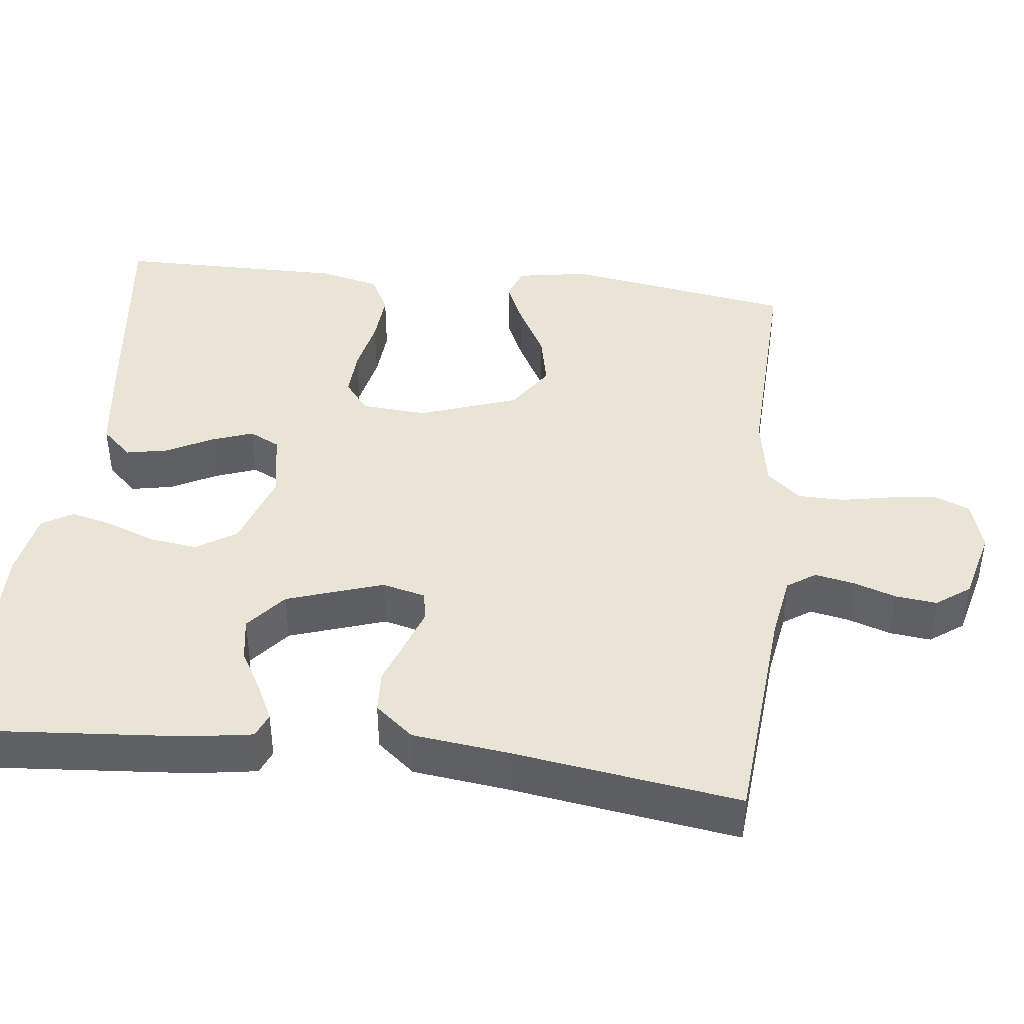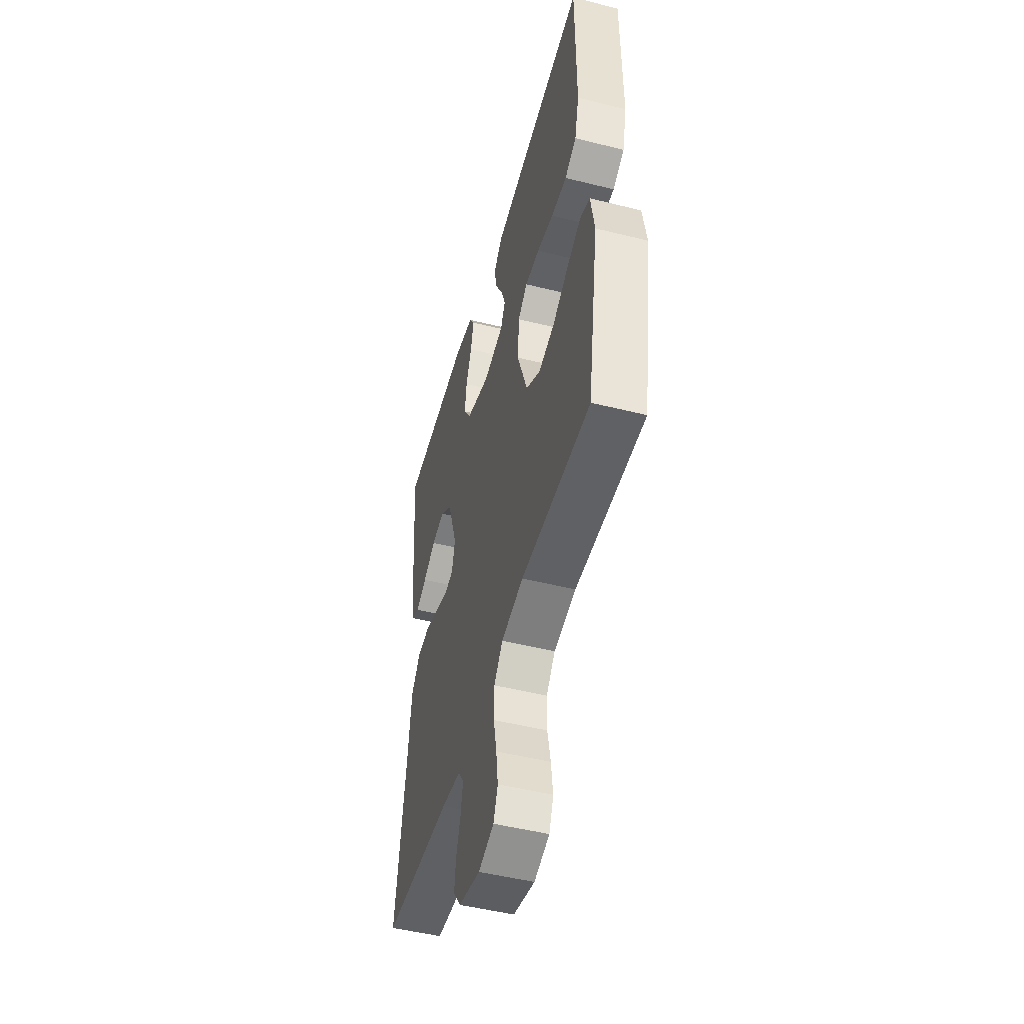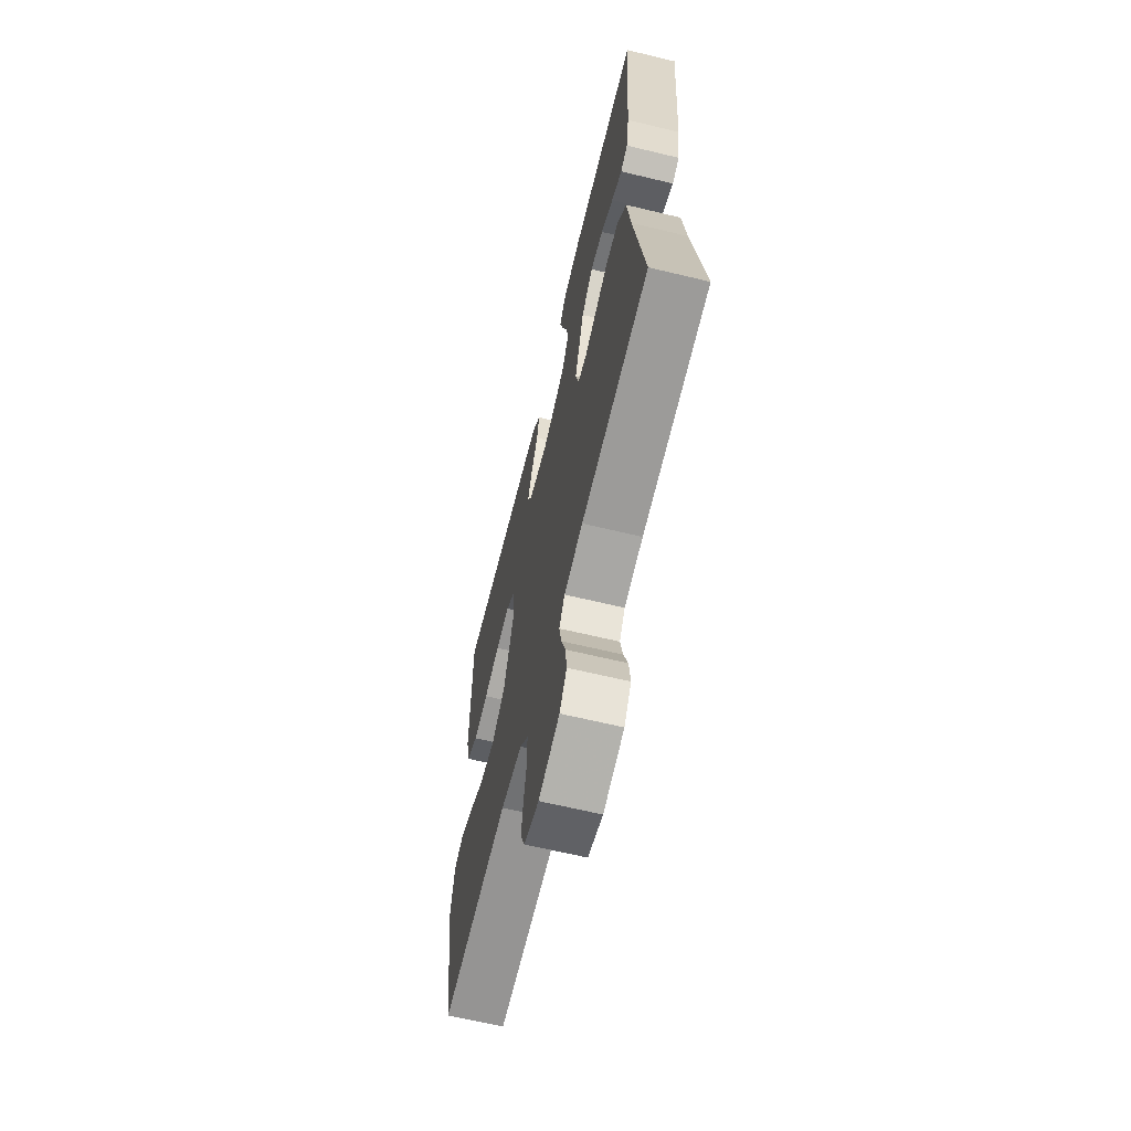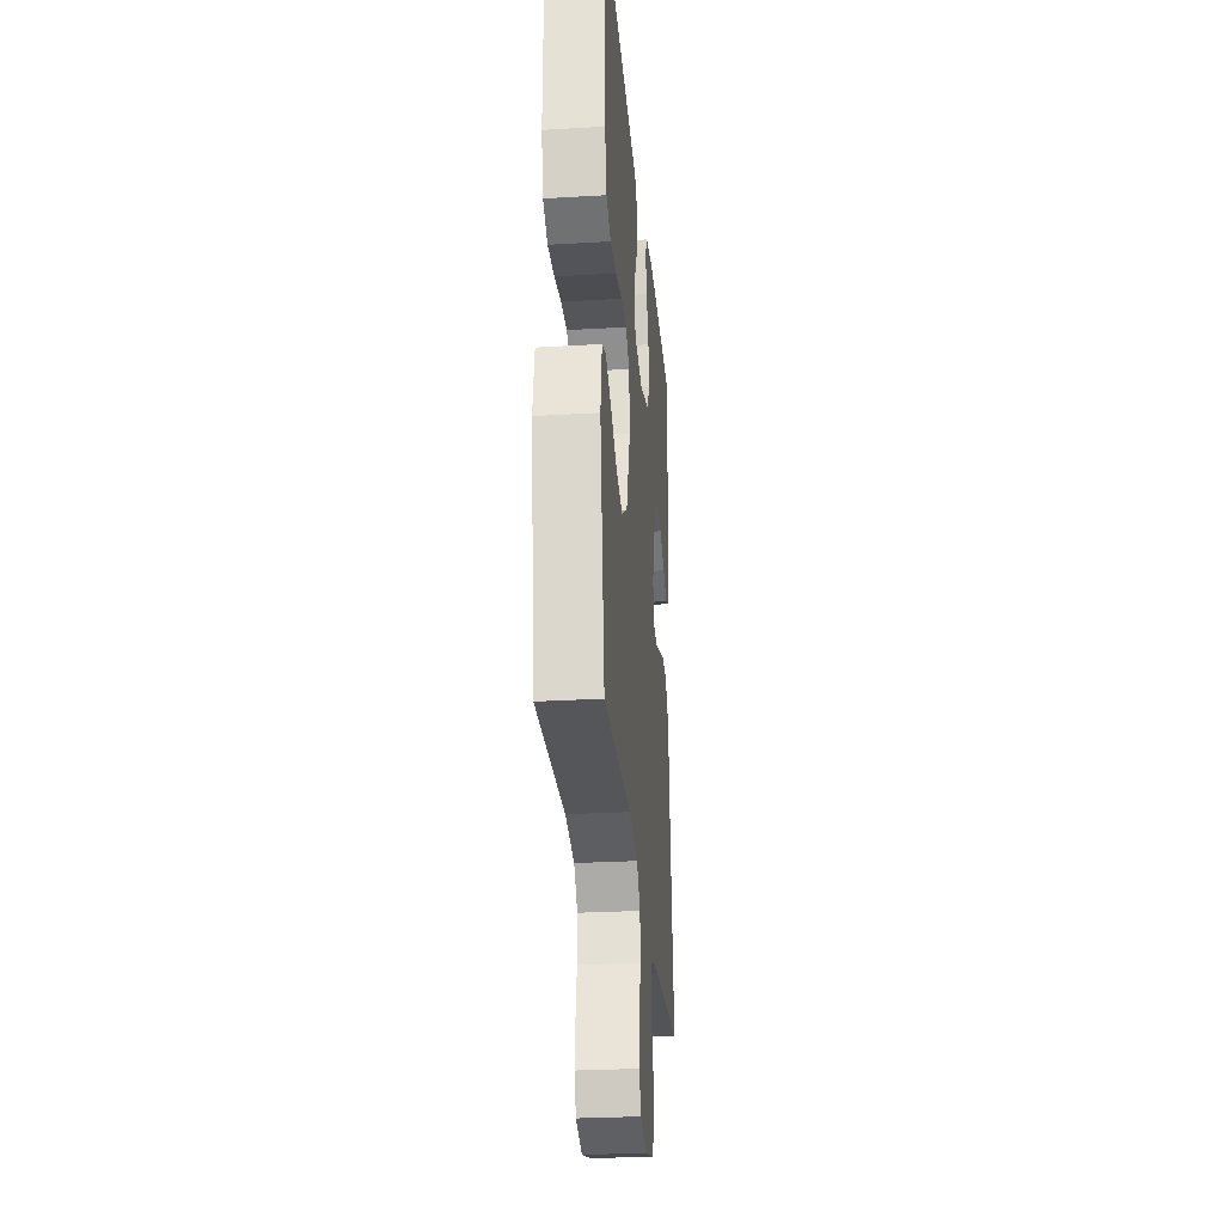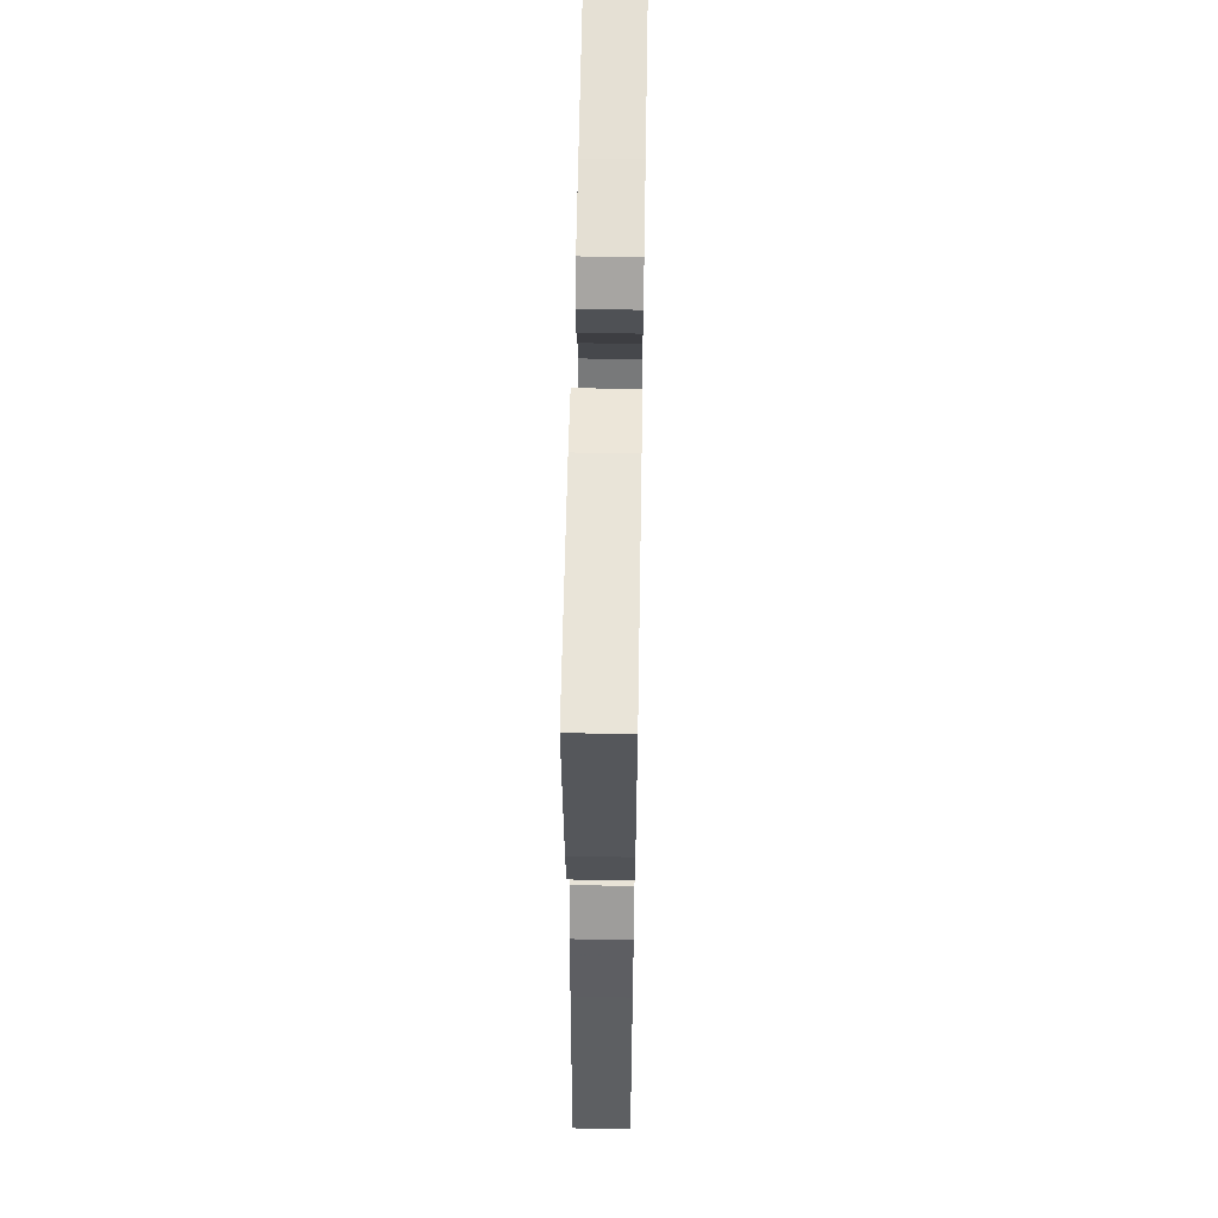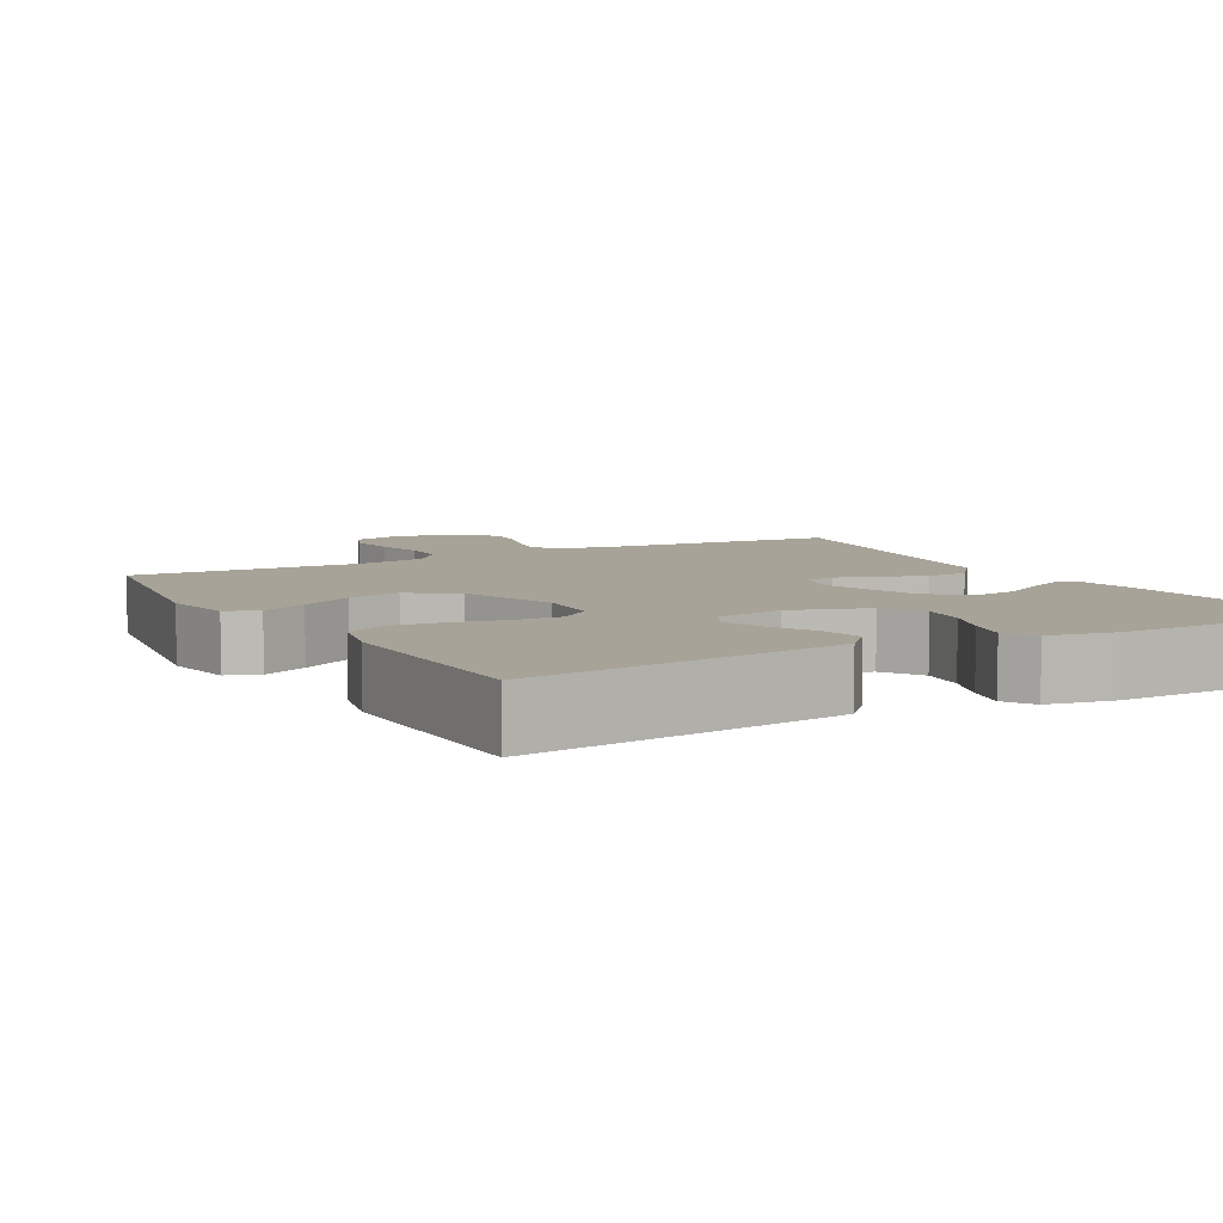
<metadata>
{"format":"obj","ext":"obj","renderer":"f3d","projection":"perspective","resolution":1024,"background":"white","views":[{"elev":42.5,"azim":96.7,"up":"+Y"},{"elev":-49.5,"azim":-105.4,"up":"+Z"},{"elev":-65.1,"azim":76.4,"up":"+Z"},{"elev":-28.0,"azim":-84.9,"up":"+Z"},{"elev":58.8,"azim":91.0,"up":"+Z"},{"elev":6.9,"azim":-29.2,"up":"+Y"}]}
</metadata>
<code>
v 0.5 0.07 0.5
v 0.476 0.07 0.2
v 0.463 0.07 0.119
v 0.431 0.07 0.106
v 0.384 0.07 0.129
v 0.329 0.07 0.16
v 0.272 0.07 0.169
v 0.22 0.07 0.126
v 0.178 0.07 0
v 0.192 0.07 -0.057
v 0.231 0.07 -0.064
v 0.286 0.07 -0.045
v 0.345 0.07 -0.024
v 0.4 0.07 -0.027
v 0.441 0.07 -0.077
v 0.456 0.07 -0.2
v 0.5 0.07 -0.5
v 0.2 0.07 -0.525
v 0.116 0.07 -0.539
v 0.091 0.07 -0.576
v 0.101 0.07 -0.627
v 0.12 0.07 -0.684
v 0.126 0.07 -0.738
v 0.094 0.07 -0.782
v 0 0.07 -0.806
v -0.067 0.07 -0.786
v -0.086 0.07 -0.739
v -0.078 0.07 -0.677
v -0.065 0.07 -0.611
v -0.066 0.07 -0.55
v -0.104 0.07 -0.506
v -0.2 0.07 -0.489
v -0.5 0.07 -0.5
v -0.548 0.07 -0.2
v -0.532 0.07 -0.106
v -0.489 0.07 -0.09
v -0.429 0.07 -0.117
v -0.36 0.07 -0.155
v -0.29 0.07 -0.17
v -0.228 0.07 -0.129
v -0.183 0.07 0
v -0.189 0.07 0.086
v -0.23 0.07 0.118
v -0.293 0.07 0.115
v -0.365 0.07 0.1
v -0.433 0.07 0.095
v -0.483 0.07 0.121
v -0.502 0.07 0.2
v -0.5 0.07 0.5
v -0.2 0.07 0.463
v -0.084 0.07 0.447
v -0.047 0.07 0.407
v -0.058 0.07 0.352
v -0.089 0.07 0.293
v -0.109 0.07 0.238
v -0.089 0.07 0.198
v 0 0.07 0.182
v 0.102 0.07 0.216
v 0.135 0.07 0.268
v 0.127 0.07 0.33
v 0.103 0.07 0.394
v 0.089 0.07 0.45
v 0.113 0.07 0.49
v 0.2 0.07 0.506
v 0.5 0 0.5
v 0.476 0 0.2
v 0.463 0 0.119
v 0.431 0 0.106
v 0.384 0 0.129
v 0.329 0 0.16
v 0.272 0 0.169
v 0.22 0 0.126
v 0.178 0 0
v 0.192 0 -0.057
v 0.231 0 -0.064
v 0.286 0 -0.045
v 0.345 0 -0.024
v 0.4 0 -0.027
v 0.441 0 -0.077
v 0.456 0 -0.2
v 0.5 0 -0.5
v 0.2 0 -0.525
v 0.116 0 -0.539
v 0.091 0 -0.576
v 0.101 0 -0.627
v 0.12 0 -0.684
v 0.126 0 -0.738
v 0.094 0 -0.782
v 0 0 -0.806
v -0.067 0 -0.786
v -0.086 0 -0.739
v -0.078 0 -0.677
v -0.065 0 -0.611
v -0.066 0 -0.55
v -0.104 0 -0.506
v -0.2 0 -0.489
v -0.5 0 -0.5
v -0.548 0 -0.2
v -0.532 0 -0.106
v -0.489 0 -0.09
v -0.429 0 -0.117
v -0.36 0 -0.155
v -0.29 0 -0.17
v -0.228 0 -0.129
v -0.183 0 0
v -0.189 0 0.086
v -0.23 0 0.118
v -0.293 0 0.115
v -0.365 0 0.1
v -0.433 0 0.095
v -0.483 0 0.121
v -0.502 0 0.2
v -0.5 0 0.5
v -0.2 0 0.463
v -0.084 0 0.447
v -0.047 0 0.407
v -0.058 0 0.352
v -0.089 0 0.293
v -0.109 0 0.238
v -0.089 0 0.198
v 0 0 0.182
v 0.102 0 0.216
v 0.135 0 0.268
v 0.127 0 0.33
v 0.103 0 0.394
v 0.089 0 0.45
v 0.113 0 0.49
v 0.2 0 0.506
f 4 5 6
f 3 4 6
f 2 3 6
f 1 2 6
f 64 1 6
f 63 64 6
f 62 63 6
f 61 62 6
f 60 61 6
f 59 60 6 7
f 58 59 7 8
f 57 58 8 9
f 56 57 9 10
f 52 53 54
f 51 52 54
f 50 51 54
f 49 50 54
f 48 49 54
f 47 48 54
f 46 47 54
f 45 46 54
f 44 45 54
f 43 44 54 55
f 42 43 55 56
f 36 37 38
f 35 36 38
f 34 35 38
f 33 34 38
f 32 33 38
f 31 32 38 39
f 30 31 39 40
f 27 28 29
f 26 27 29
f 25 26 29
f 24 25 29
f 23 24 29
f 22 23 29
f 21 22 29
f 20 21 29 30
f 30 40 41
f 20 30 41
f 19 20 41
f 16 17 18
f 16 18 19
f 15 16 19
f 14 15 19
f 13 14 19
f 12 13 19
f 42 56 10
f 41 42 10
f 19 41 10
f 19 10 11
f 11 12 19
f 70 69 68
f 70 68 67
f 70 67 66
f 70 66 65
f 70 65 128
f 70 128 127
f 70 127 126
f 70 126 125
f 70 125 124
f 71 70 124 123
f 72 71 123 122
f 73 72 122 121
f 74 73 121 120
f 118 117 116
f 118 116 115
f 118 115 114
f 118 114 113
f 118 113 112
f 118 112 111
f 118 111 110
f 118 110 109
f 118 109 108
f 119 118 108 107
f 120 119 107 106
f 102 101 100
f 102 100 99
f 102 99 98
f 102 98 97
f 102 97 96
f 103 102 96 95
f 104 103 95 94
f 93 92 91
f 93 91 90
f 93 90 89
f 93 89 88
f 93 88 87
f 93 87 86
f 93 86 85
f 94 93 85 84
f 105 104 94
f 105 94 84
f 105 84 83
f 82 81 80
f 83 82 80
f 83 80 79
f 83 79 78
f 83 78 77
f 83 77 76
f 74 120 106
f 74 106 105
f 74 105 83
f 75 74 83
f 83 76 75
f 1 65 66 2
f 2 66 67 3
f 3 67 68 4
f 4 68 69 5
f 5 69 70 6
f 6 70 71 7
f 7 71 72 8
f 8 72 73 9
f 9 73 74 10
f 10 74 75 11
f 11 75 76 12
f 12 76 77 13
f 13 77 78 14
f 14 78 79 15
f 15 79 80 16
f 16 80 81 17
f 17 81 82 18
f 18 82 83 19
f 19 83 84 20
f 20 84 85 21
f 21 85 86 22
f 22 86 87 23
f 23 87 88 24
f 24 88 89 25
f 25 89 90 26
f 26 90 91 27
f 27 91 92 28
f 28 92 93 29
f 29 93 94 30
f 30 94 95 31
f 31 95 96 32
f 32 96 97 33
f 33 97 98 34
f 34 98 99 35
f 35 99 100 36
f 36 100 101 37
f 37 101 102 38
f 38 102 103 39
f 39 103 104 40
f 40 104 105 41
f 41 105 106 42
f 42 106 107 43
f 43 107 108 44
f 44 108 109 45
f 45 109 110 46
f 46 110 111 47
f 47 111 112 48
f 48 112 113 49
f 49 113 114 50
f 50 114 115 51
f 51 115 116 52
f 52 116 117 53
f 53 117 118 54
f 54 118 119 55
f 55 119 120 56
f 56 120 121 57
f 57 121 122 58
f 58 122 123 59
f 59 123 124 60
f 60 124 125 61
f 61 125 126 62
f 62 126 127 63
f 63 127 128 64
f 64 128 65 1

</code>
